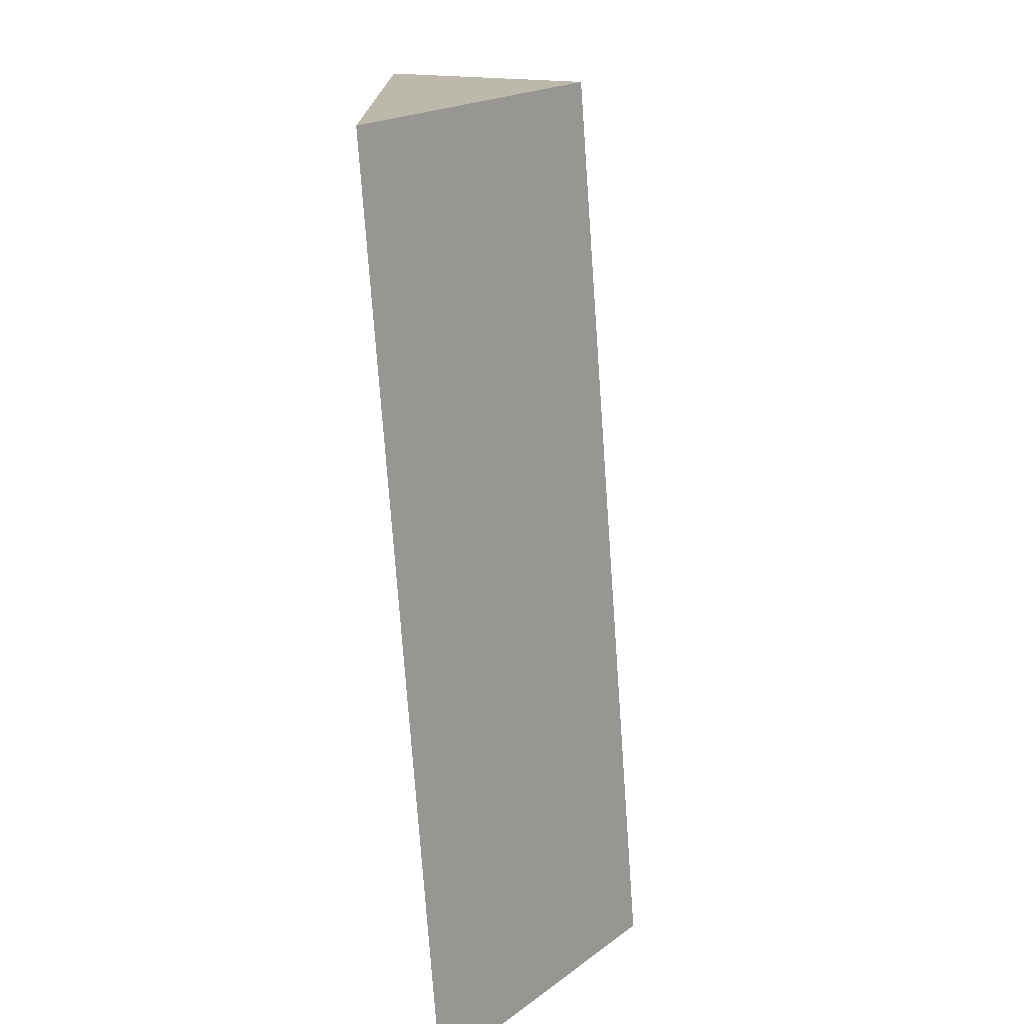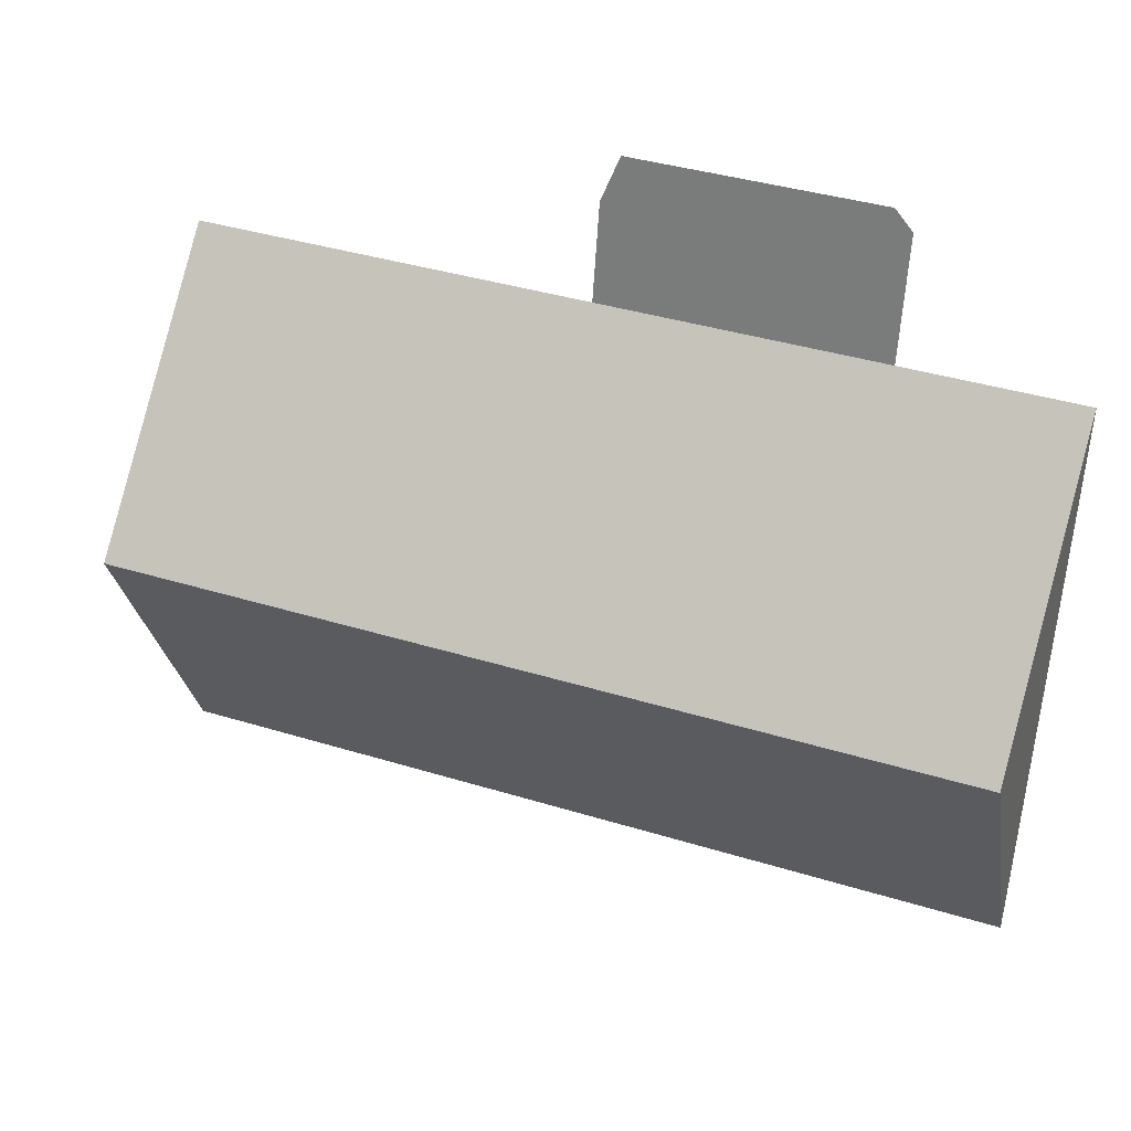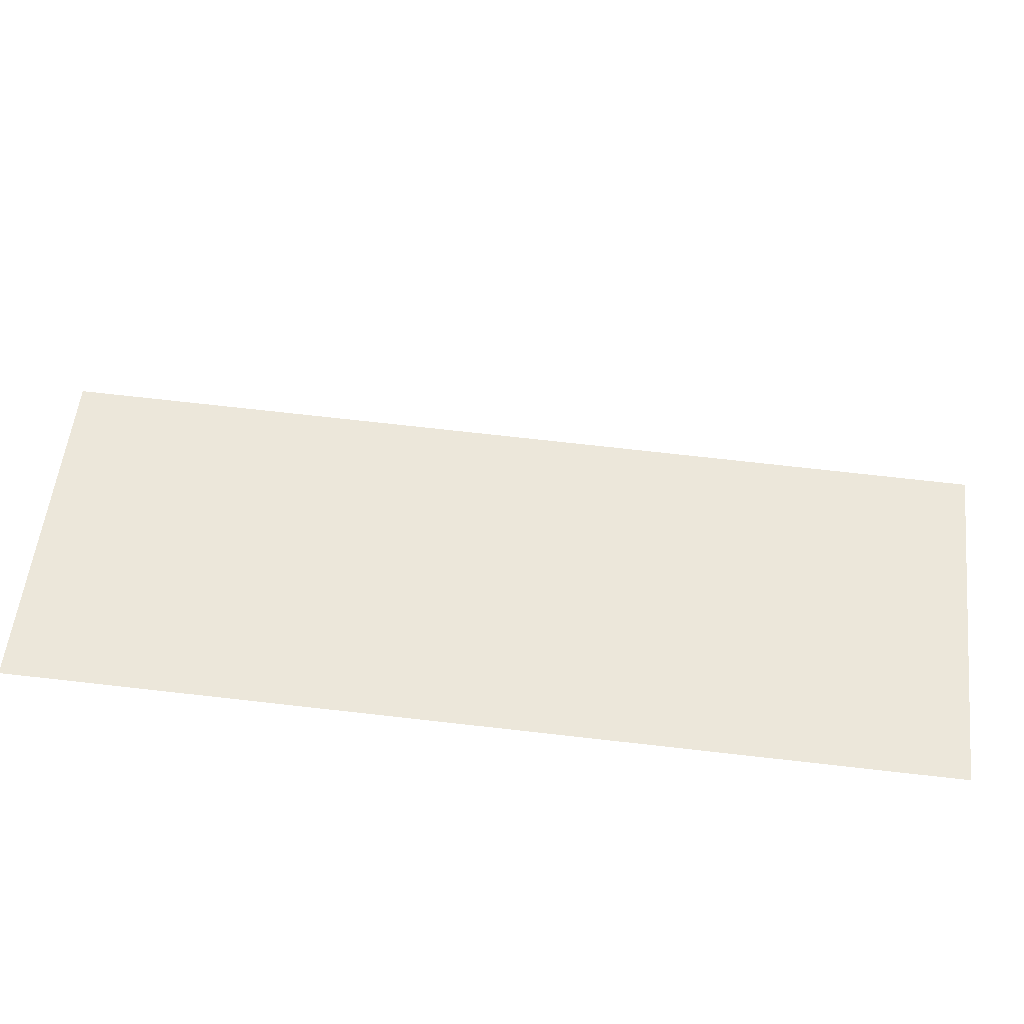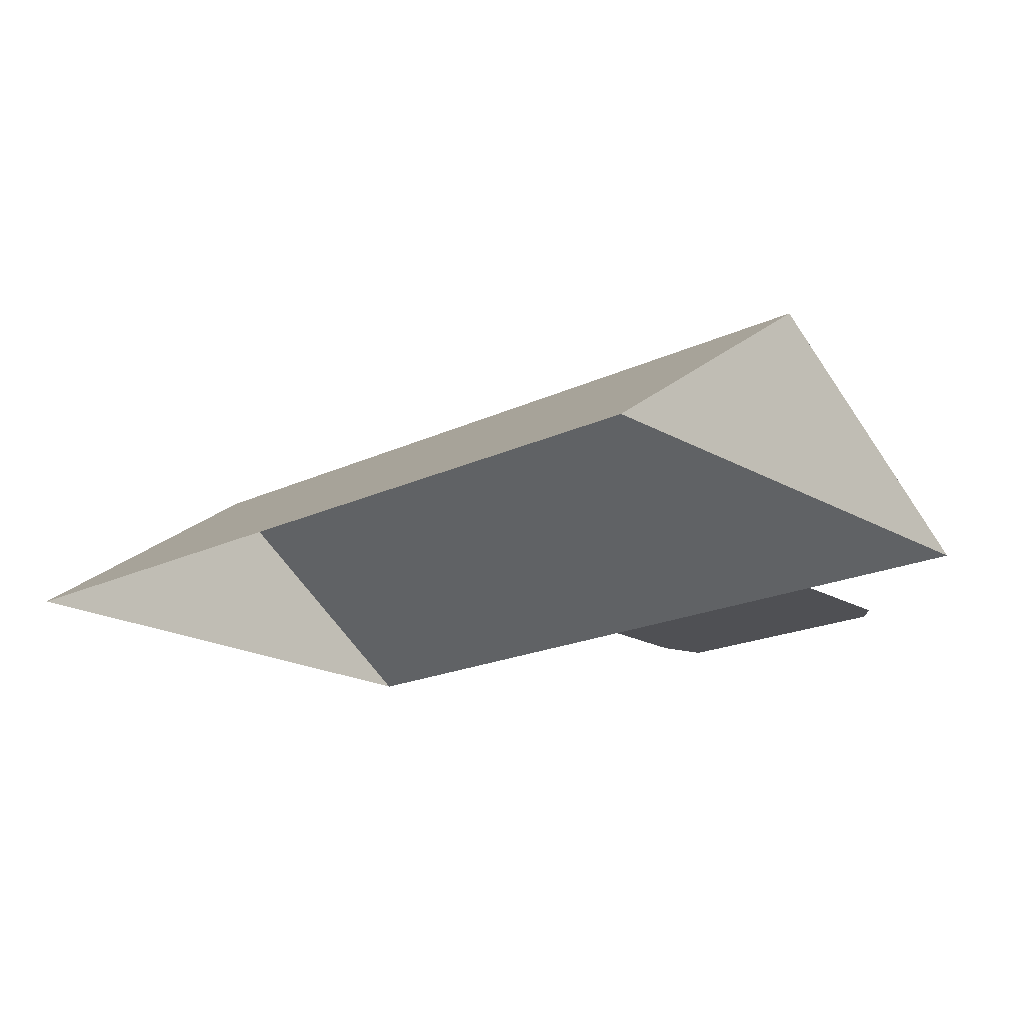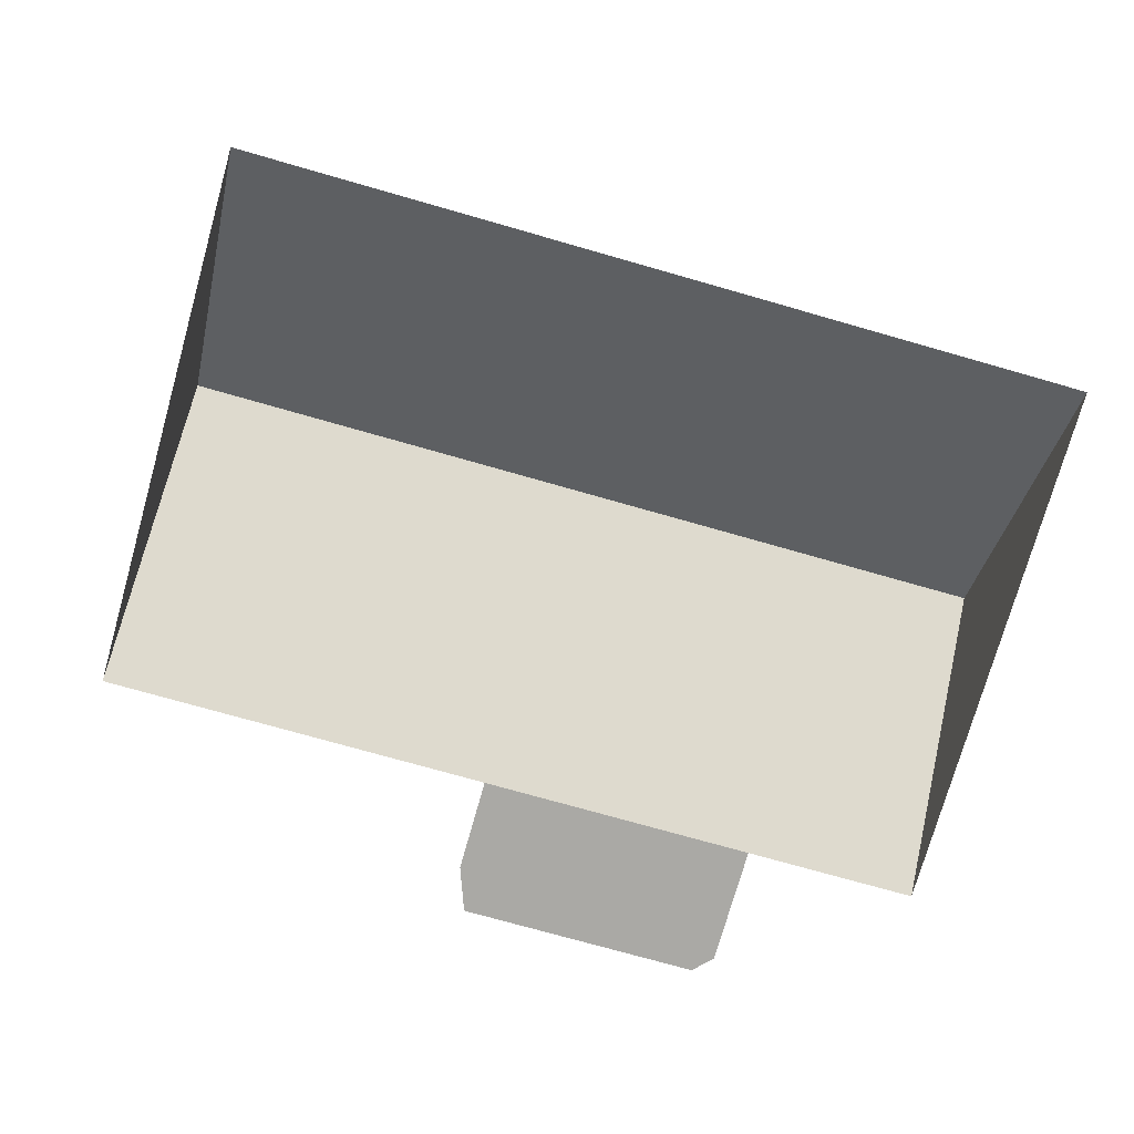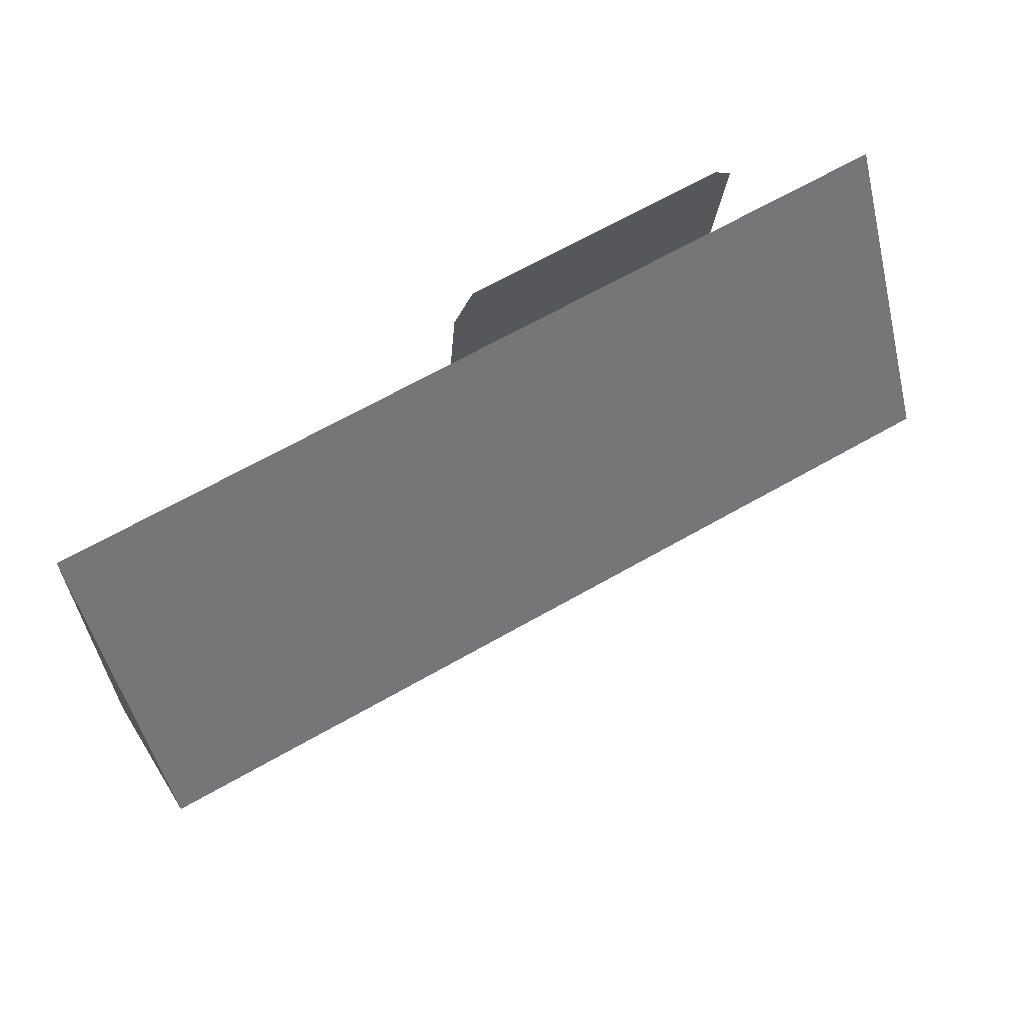
<metadata>
{"format":"obj","ext":"obj","renderer":"f3d","projection":"perspective","resolution":1024,"background":"white","views":[{"elev":-70.7,"azim":94.1,"up":"+Z"},{"elev":27.5,"azim":-158.9,"up":"+Z"},{"elev":-72.6,"azim":174.8,"up":"+Z"},{"elev":-19.1,"azim":-141.4,"up":"+Y"},{"elev":-75.3,"azim":160.3,"up":"+Y"},{"elev":73.5,"azim":150.3,"up":"+Z"}]}
</metadata>
<code>
o CG10_500_040072_0008_roof
v 81.75 75 -19.15
v 172.4 75 -13.01
v 75.3 75 -26.54
v 179.6 75 -29.33
v 78.37 75 -71.8
v 13.39 75 -76.21
v 182 75 -64.77
v 329 75 -54.81
v 20.34 144.9 -178.7
v 336 145 -157.5
v 27.1 75 -278.4
v 342.7 75 -257.4
v 81.75 0 -19.15
v 172.4 0 -13.01
v 179.6 0 -29.33
v 182 0 -64.77
v 329 0 -54.81
v 342.7 0 -257.4
v 27.1 0 -278.4
v 13.39 0 -76.21
v 78.37 0 -71.8
v 75.3 0 -26.54
f 6 5 7 8 10 9
f 10 12 11 9
f 5 3 1 2 4 7
f 8 10 12
f 11 9 6

</code>
